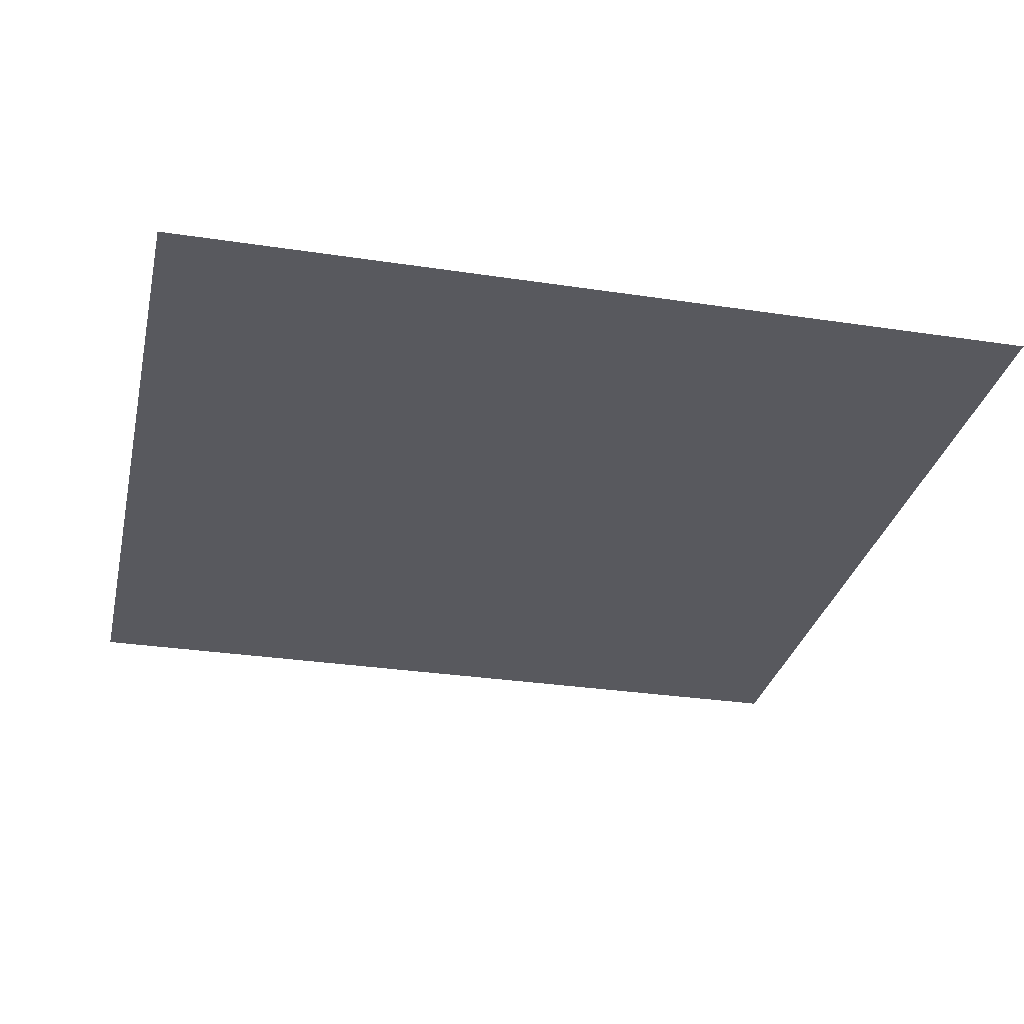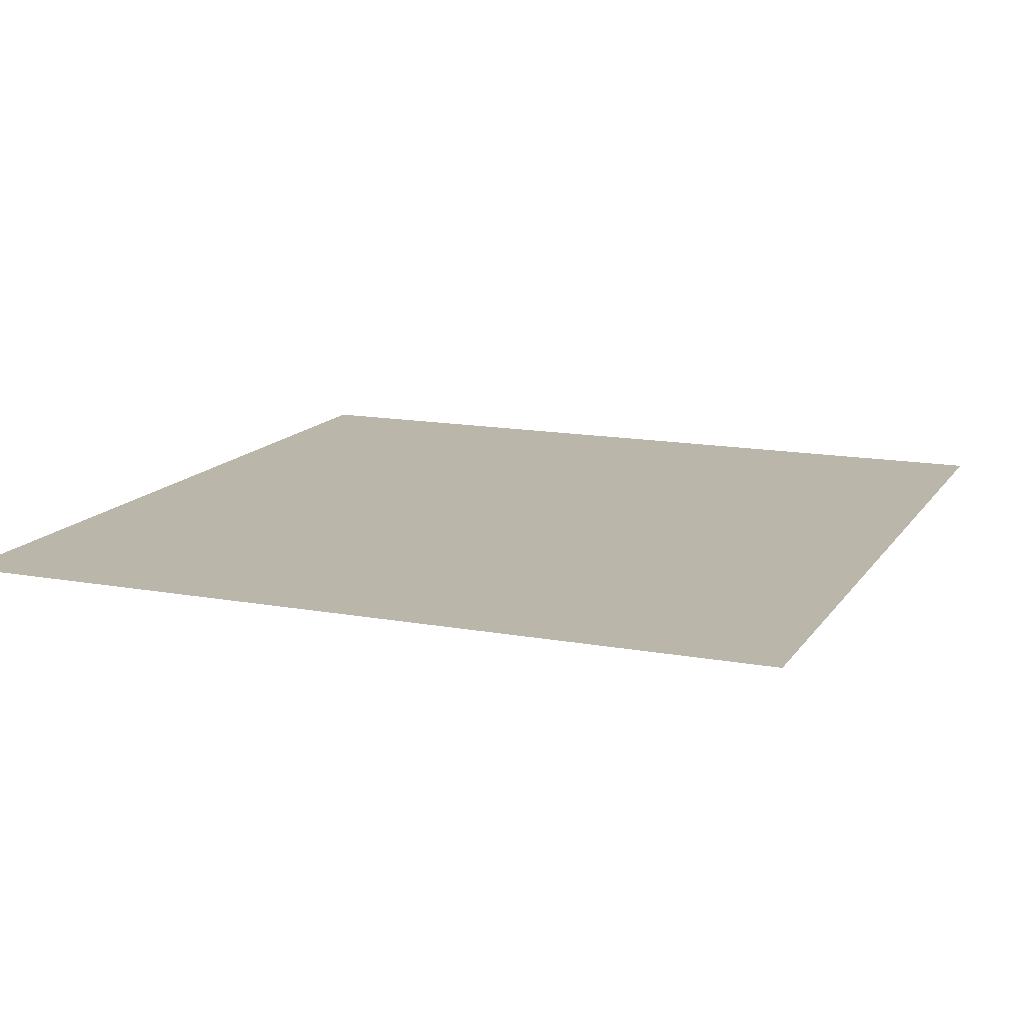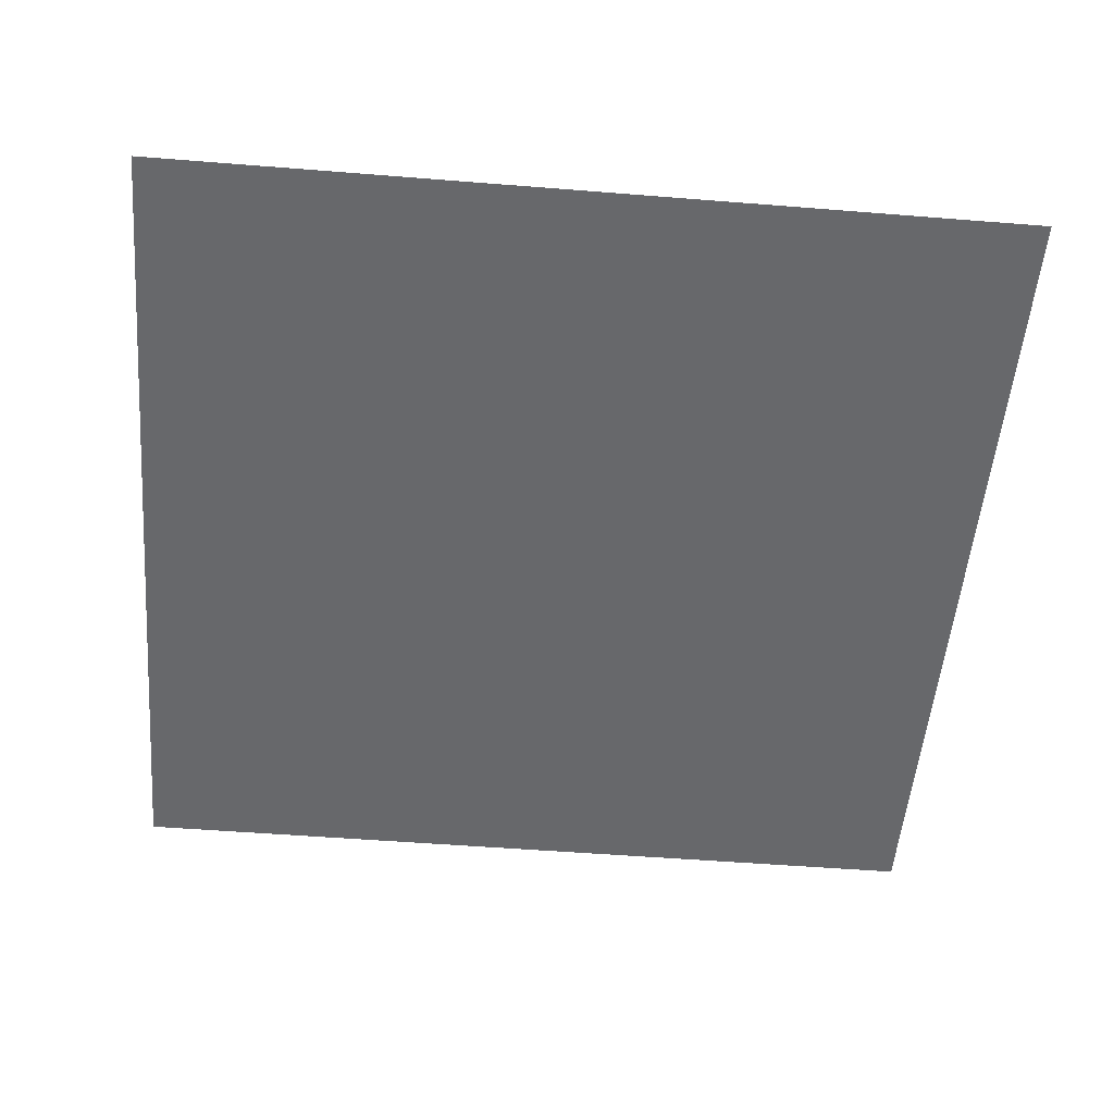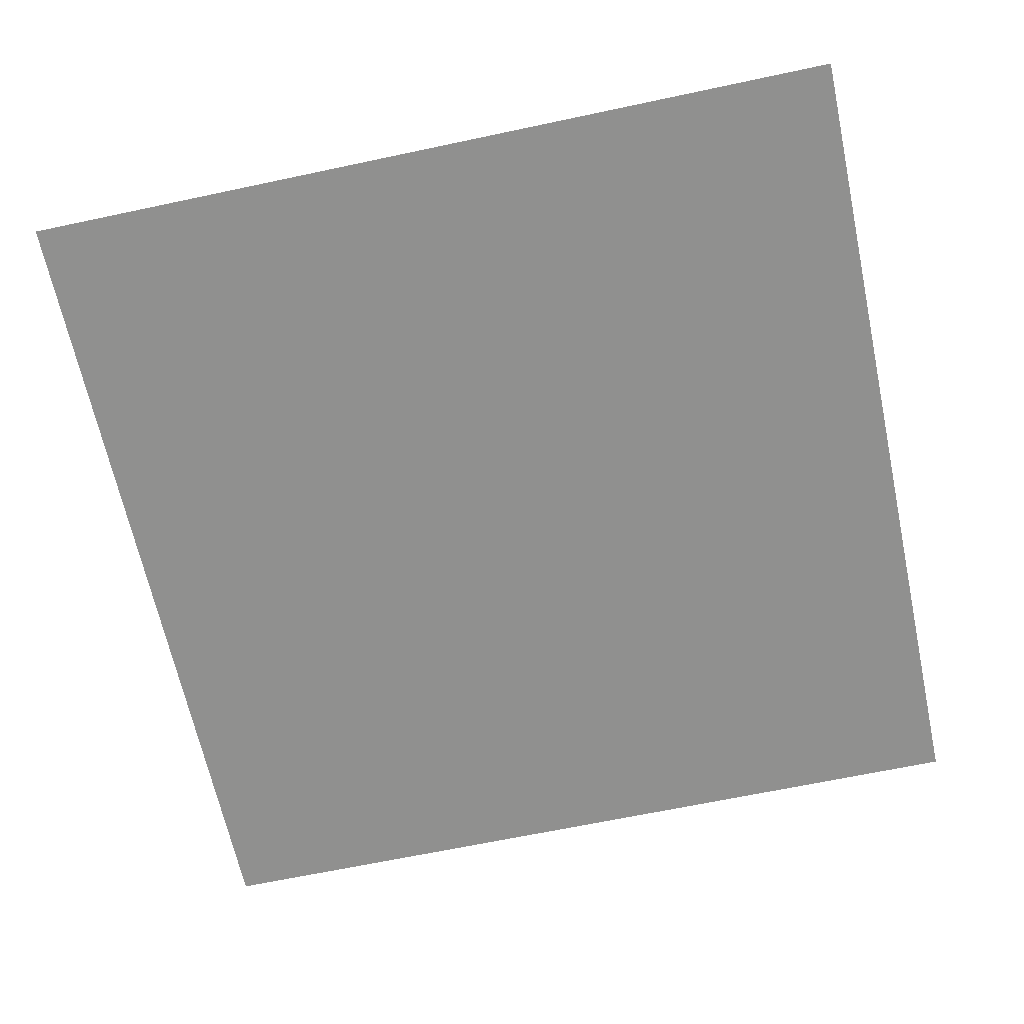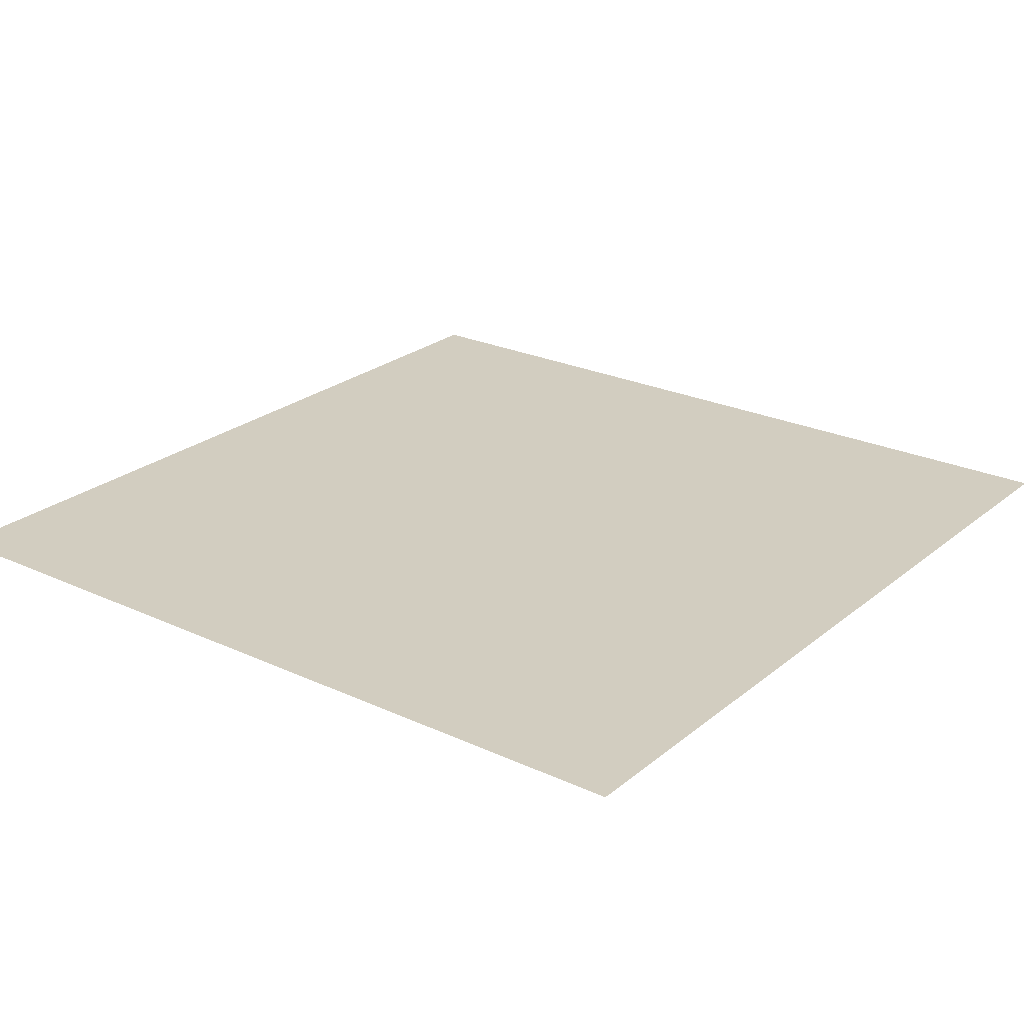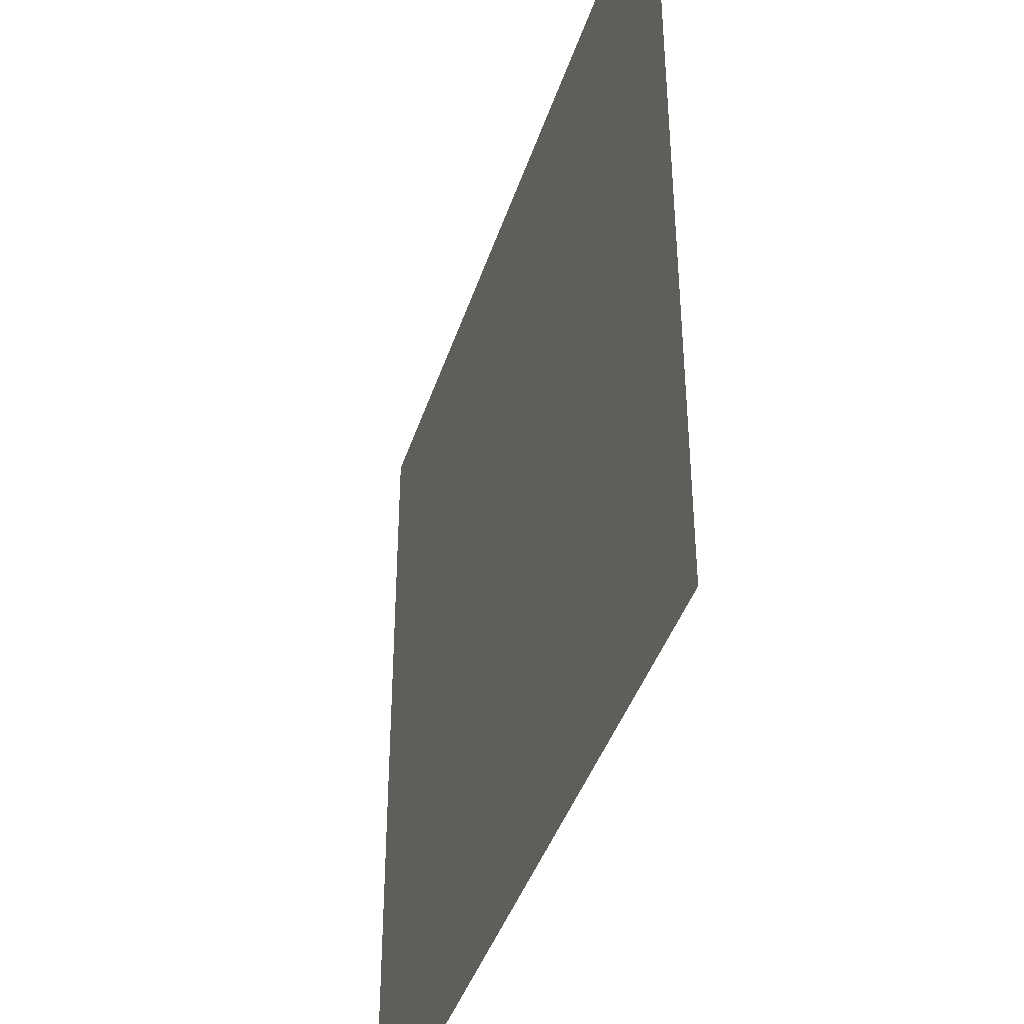
<metadata>
{"format":"obj","ext":"obj","renderer":"f3d","projection":"perspective","resolution":1024,"background":"white","views":[{"elev":-30.4,"azim":-102.4,"up":"+Z"},{"elev":14.1,"azim":-157.9,"up":"+Z"},{"elev":-52.5,"azim":-4.9,"up":"+Z"},{"elev":-65.5,"azim":-167.9,"up":"+Z"},{"elev":24.4,"azim":-142.7,"up":"+Z"},{"elev":-41.4,"azim":72.6,"up":"+Y"}]}
</metadata>
<code>
v -0.25 -0.25 0
v 0.25 -0.25 0
v 0.25 0.25 0
v -0.25 0.25 0
f 1 2 3
f 3 4 1

</code>
